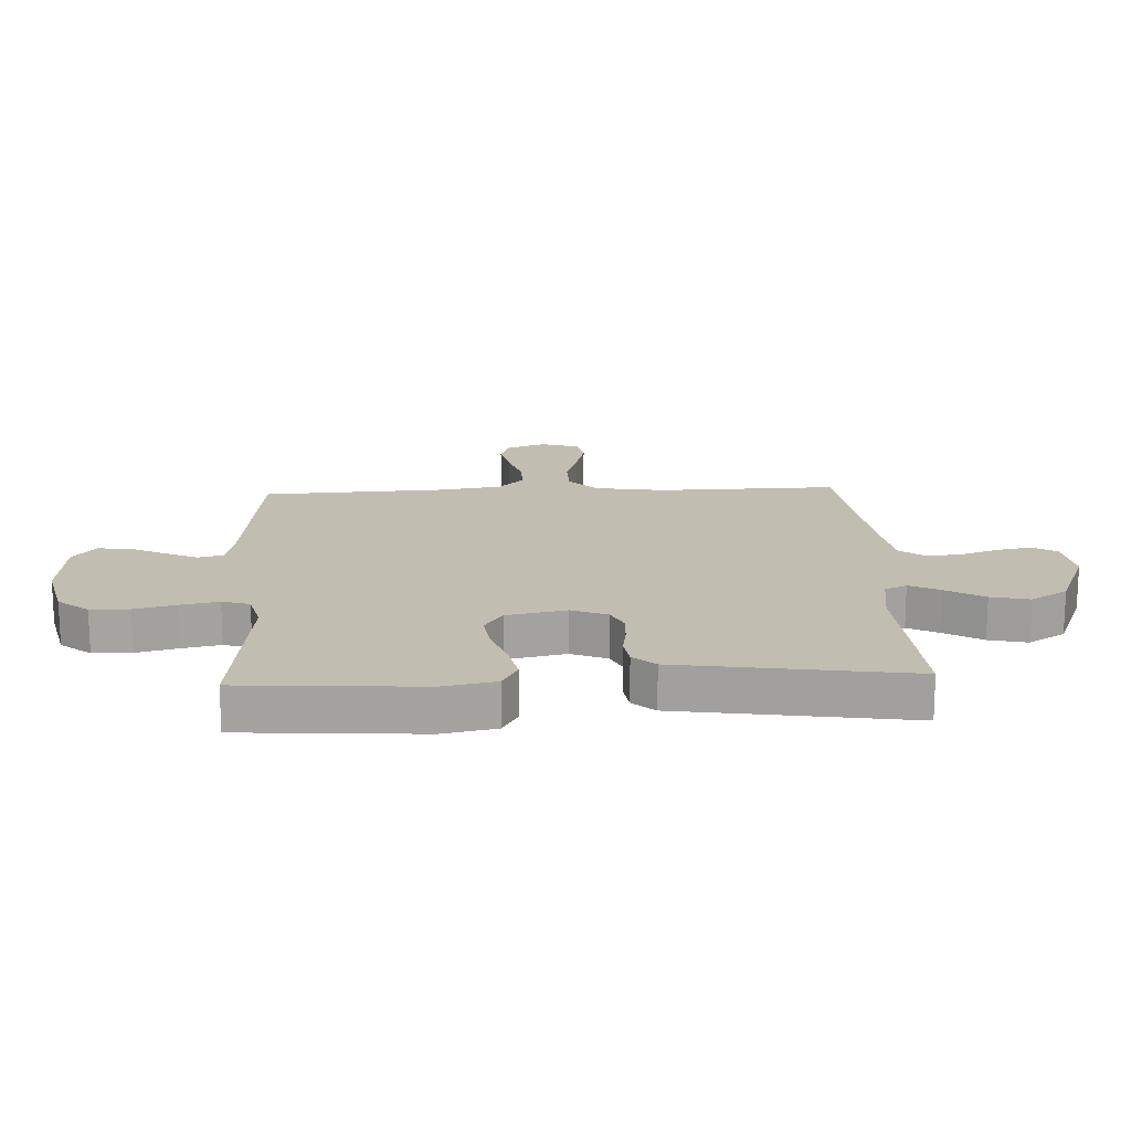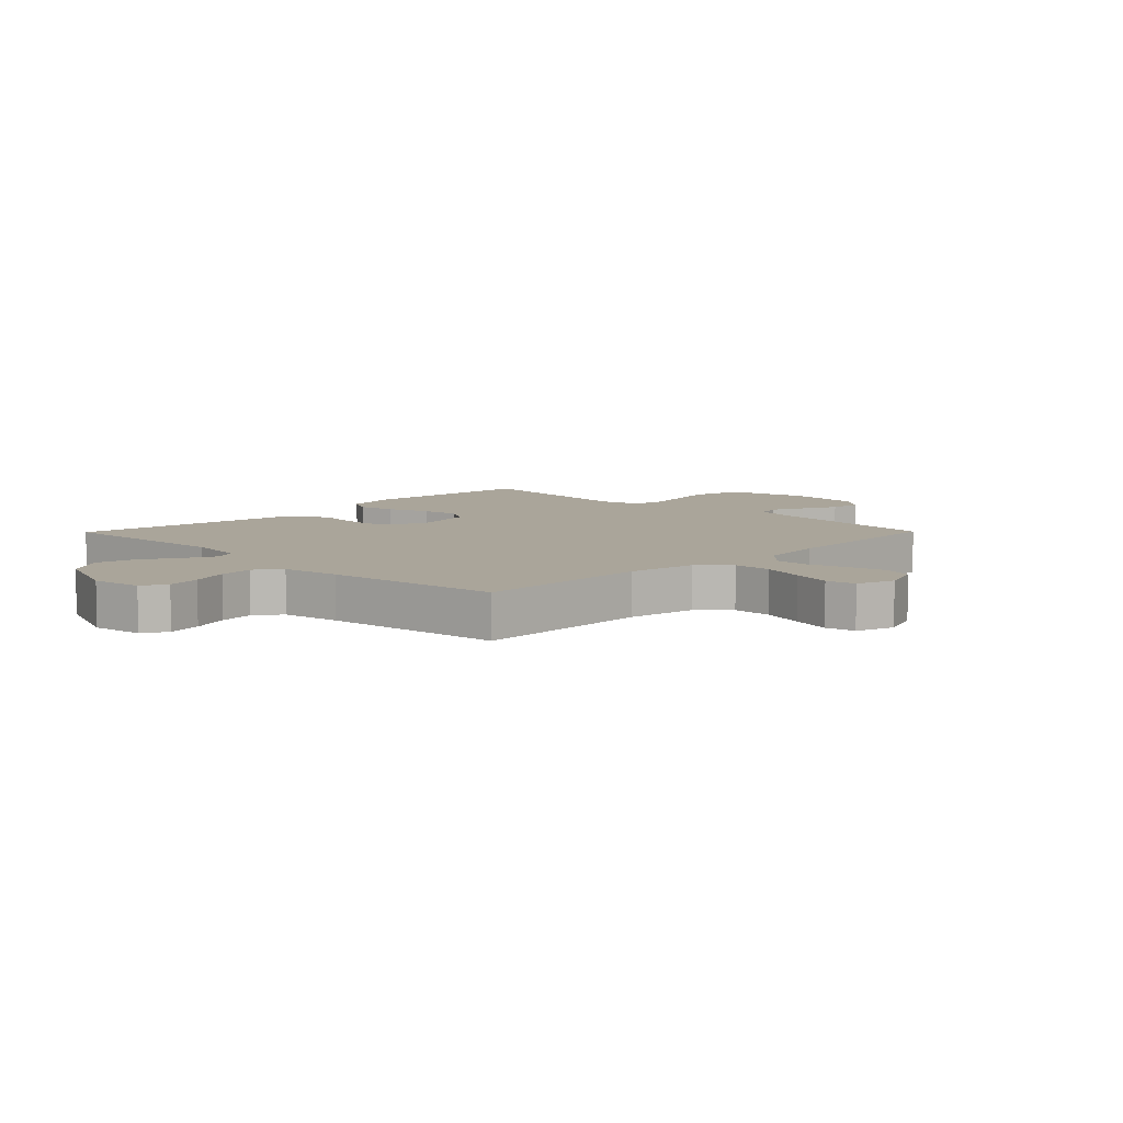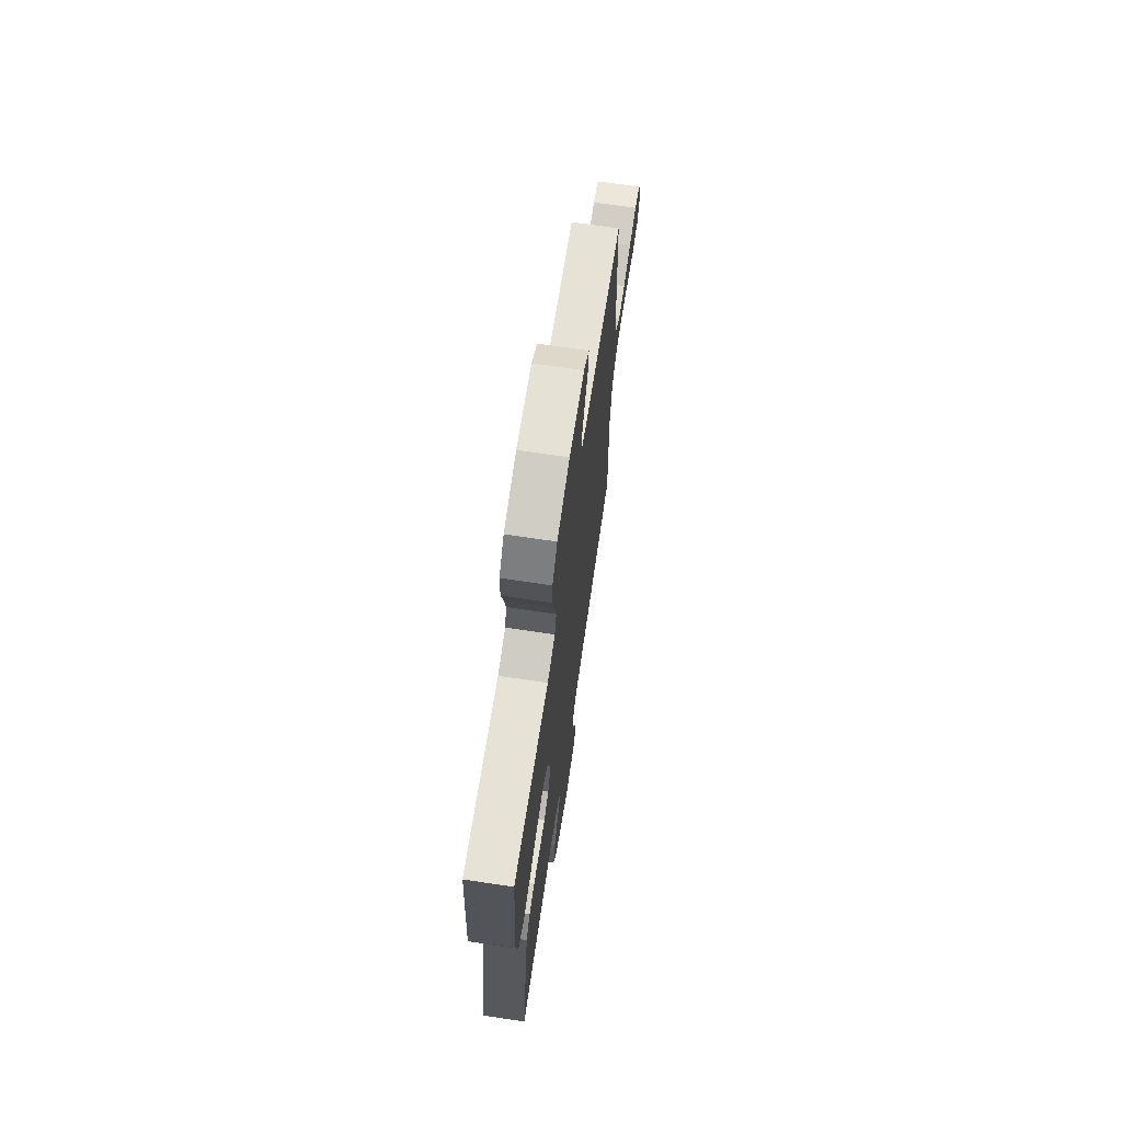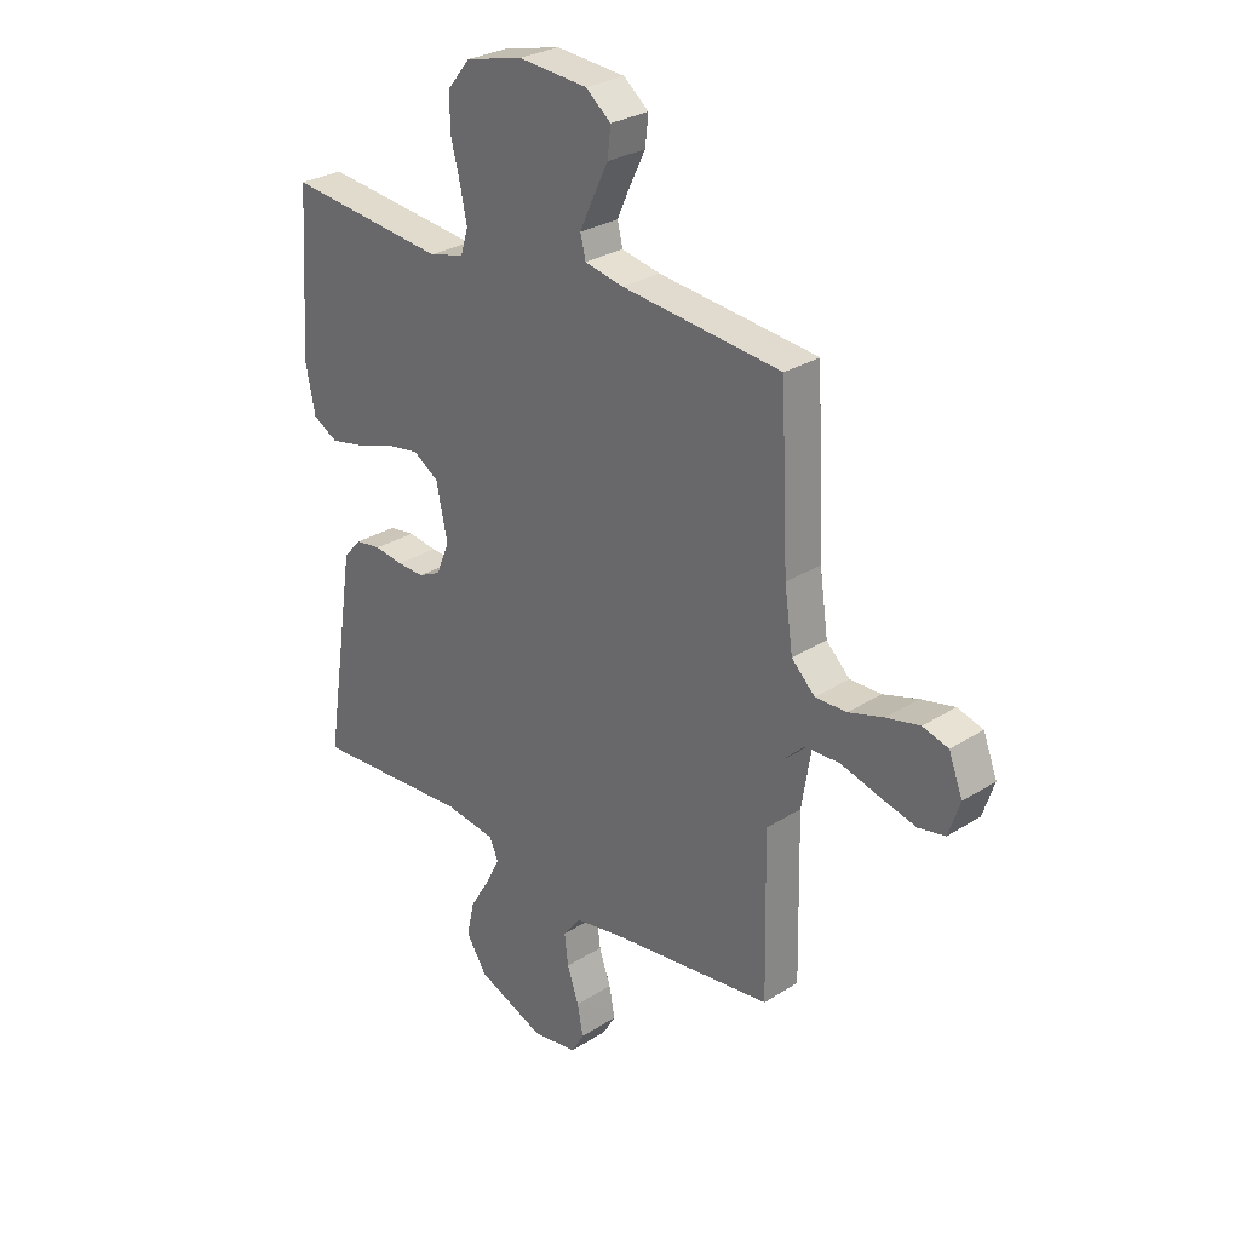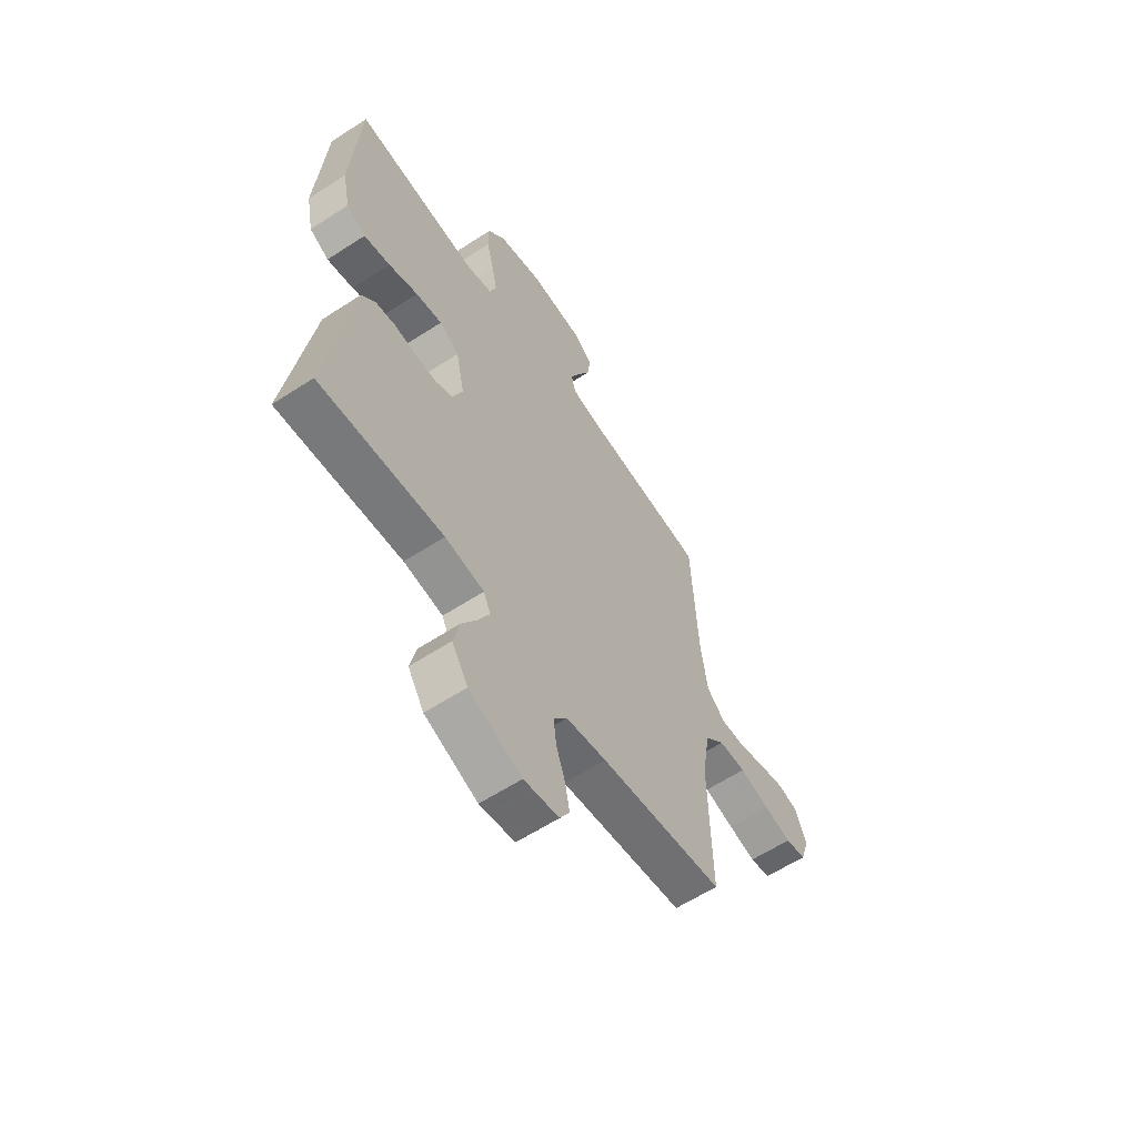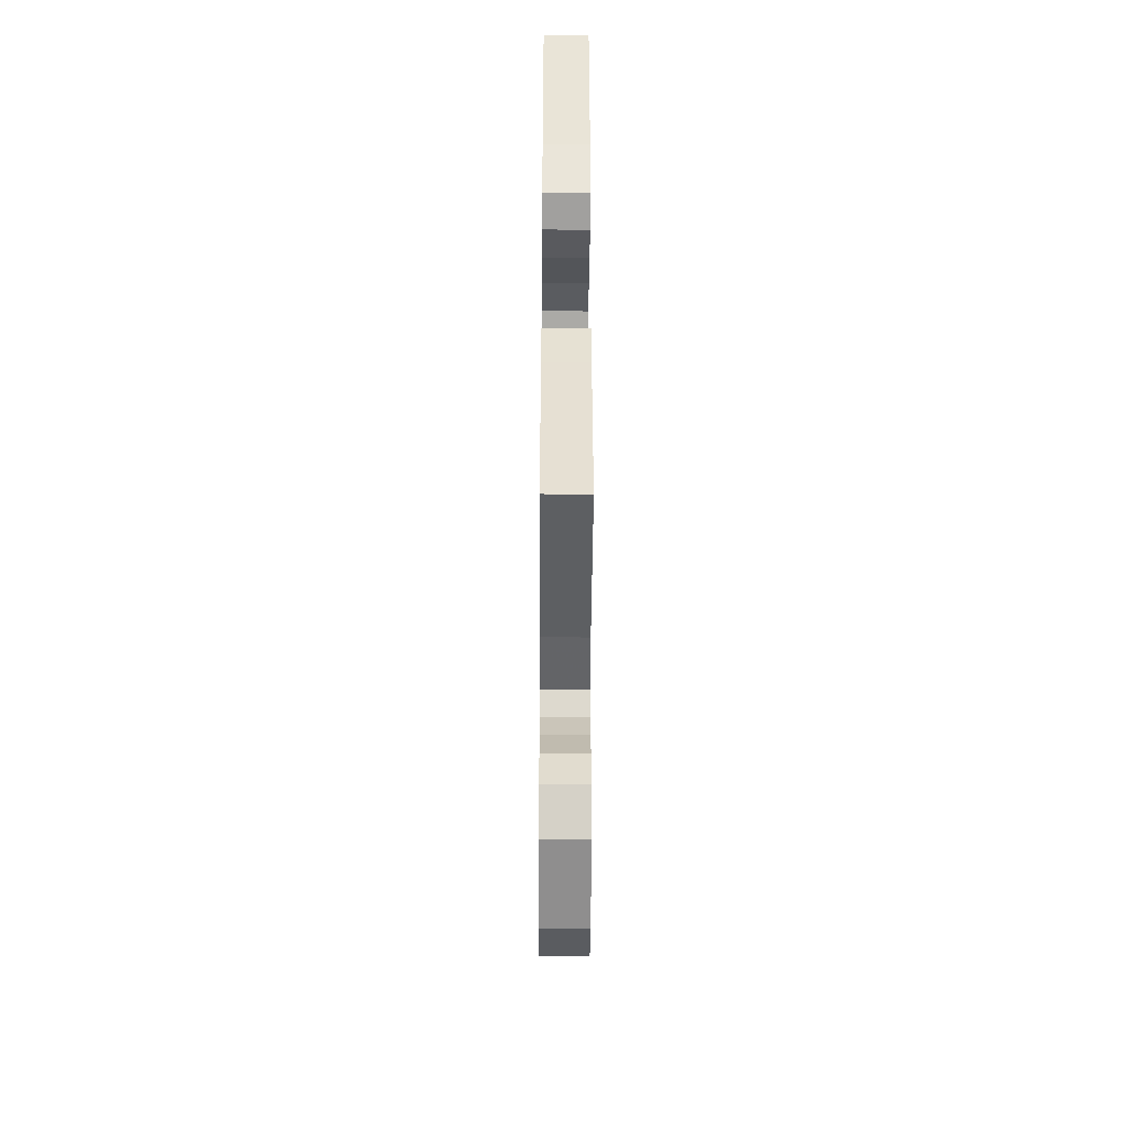
<metadata>
{"format":"obj","ext":"obj","renderer":"f3d","projection":"perspective","resolution":1024,"background":"white","views":[{"elev":17.0,"azim":87.3,"up":"+Y"},{"elev":7.7,"azim":-135.4,"up":"+Y"},{"elev":69.5,"azim":98.5,"up":"+Z"},{"elev":28.5,"azim":-133.8,"up":"+Z"},{"elev":-60.4,"azim":123.7,"up":"+Z"},{"elev":-42.9,"azim":89.7,"up":"+Z"}]}
</metadata>
<code>
v 0.5 0.07 0.5
v 0.52 0.07 0.2
v 0.502 0.07 0.11
v 0.455 0.07 0.084
v 0.391 0.07 0.097
v 0.32 0.07 0.121
v 0.256 0.07 0.131
v 0.208 0.07 0.1
v 0.187 0.07 0
v 0.212 0.07 -0.06
v 0.254 0.07 -0.08
v 0.305 0.07 -0.078
v 0.359 0.07 -0.07
v 0.407 0.07 -0.077
v 0.441 0.07 -0.114
v 0.454 0.07 -0.2
v 0.5 0.07 -0.5
v 0.2 0.07 -0.482
v 0.105 0.07 -0.496
v 0.088 0.07 -0.533
v 0.114 0.07 -0.585
v 0.152 0.07 -0.648
v 0.167 0.07 -0.713
v 0.128 0.07 -0.775
v 0 0.07 -0.827
v -0.085 0.07 -0.814
v -0.109 0.07 -0.773
v -0.098 0.07 -0.716
v -0.076 0.07 -0.653
v -0.069 0.07 -0.595
v -0.102 0.07 -0.552
v -0.2 0.07 -0.536
v -0.5 0.07 -0.5
v -0.494 0.07 -0.2
v -0.513 0.07 -0.083
v -0.561 0.07 -0.037
v -0.627 0.07 -0.036
v -0.7 0.07 -0.057
v -0.766 0.07 -0.074
v -0.816 0.07 -0.064
v -0.837 0.07 0
v -0.811 0.07 0.068
v -0.763 0.07 0.082
v -0.7 0.07 0.068
v -0.634 0.07 0.048
v -0.575 0.07 0.047
v -0.531 0.07 0.09
v -0.515 0.07 0.2
v -0.5 0.07 0.5
v -0.2 0.07 0.532
v -0.127 0.07 0.547
v -0.117 0.07 0.588
v -0.142 0.07 0.643
v -0.171 0.07 0.702
v -0.177 0.07 0.756
v -0.13 0.07 0.794
v 0 0.07 0.805
v 0.108 0.07 0.779
v 0.15 0.07 0.728
v 0.151 0.07 0.663
v 0.133 0.07 0.593
v 0.12 0.07 0.53
v 0.134 0.07 0.484
v 0.2 0.07 0.467
v 0.5 0 0.5
v 0.52 0 0.2
v 0.502 0 0.11
v 0.455 0 0.084
v 0.391 0 0.097
v 0.32 0 0.121
v 0.256 0 0.131
v 0.208 0 0.1
v 0.187 0 0
v 0.212 0 -0.06
v 0.254 0 -0.08
v 0.305 0 -0.078
v 0.359 0 -0.07
v 0.407 0 -0.077
v 0.441 0 -0.114
v 0.454 0 -0.2
v 0.5 0 -0.5
v 0.2 0 -0.482
v 0.105 0 -0.496
v 0.088 0 -0.533
v 0.114 0 -0.585
v 0.152 0 -0.648
v 0.167 0 -0.713
v 0.128 0 -0.775
v 0 0 -0.827
v -0.085 0 -0.814
v -0.109 0 -0.773
v -0.098 0 -0.716
v -0.076 0 -0.653
v -0.069 0 -0.595
v -0.102 0 -0.552
v -0.2 0 -0.536
v -0.5 0 -0.5
v -0.494 0 -0.2
v -0.513 0 -0.083
v -0.561 0 -0.037
v -0.627 0 -0.036
v -0.7 0 -0.057
v -0.766 0 -0.074
v -0.816 0 -0.064
v -0.837 0 0
v -0.811 0 0.068
v -0.763 0 0.082
v -0.7 0 0.068
v -0.634 0 0.048
v -0.575 0 0.047
v -0.531 0 0.09
v -0.515 0 0.2
v -0.5 0 0.5
v -0.2 0 0.532
v -0.127 0 0.547
v -0.117 0 0.588
v -0.142 0 0.643
v -0.171 0 0.702
v -0.177 0 0.756
v -0.13 0 0.794
v 0 0 0.805
v 0.108 0 0.779
v 0.15 0 0.728
v 0.151 0 0.663
v 0.133 0 0.593
v 0.12 0 0.53
v 0.134 0 0.484
v 0.2 0 0.467
f 58 59 60 61
f 58 61 62
f 57 58 62
f 56 57 62 63
f 53 54 55 56
f 52 53 56 63
f 48 49 50
f 47 48 50 51
f 42 43 44 45
f 40 41 42 45
f 40 45 46
f 37 38 39 40
f 37 40 46
f 36 37 46 47
f 32 33 34
f 31 32 34 35
f 26 27 28 29
f 26 29 30
f 25 26 30
f 24 25 30
f 21 22 23 24
f 20 21 24 30
f 19 20 30 31
f 16 17 18
f 16 18 19
f 12 13 14 15
f 11 12 15 16
f 10 11 16 19
f 3 4 5 6
f 3 6 7
f 64 1 2 3
f 63 64 3 7
f 51 52 63 7
f 35 36 47 51
f 9 10 19 31
f 8 9 31 35
f 7 8 35 51
f 125 124 123 122
f 126 125 122
f 126 122 121
f 127 126 121 120
f 120 119 118 117
f 127 120 117 116
f 114 113 112
f 115 114 112 111
f 109 108 107 106
f 109 106 105 104
f 110 109 104
f 104 103 102 101
f 110 104 101
f 111 110 101 100
f 98 97 96
f 99 98 96 95
f 93 92 91 90
f 94 93 90
f 94 90 89
f 94 89 88
f 88 87 86 85
f 94 88 85 84
f 95 94 84 83
f 82 81 80
f 83 82 80
f 79 78 77 76
f 80 79 76 75
f 83 80 75 74
f 70 69 68 67
f 71 70 67
f 67 66 65 128
f 71 67 128 127
f 71 127 116 115
f 115 111 100 99
f 95 83 74 73
f 99 95 73 72
f 115 99 72 71
f 1 65 66 2
f 2 66 67 3
f 3 67 68 4
f 4 68 69 5
f 5 69 70 6
f 6 70 71 7
f 7 71 72 8
f 8 72 73 9
f 9 73 74 10
f 10 74 75 11
f 11 75 76 12
f 12 76 77 13
f 13 77 78 14
f 14 78 79 15
f 15 79 80 16
f 16 80 81 17
f 17 81 82 18
f 18 82 83 19
f 19 83 84 20
f 20 84 85 21
f 21 85 86 22
f 22 86 87 23
f 23 87 88 24
f 24 88 89 25
f 25 89 90 26
f 26 90 91 27
f 27 91 92 28
f 28 92 93 29
f 29 93 94 30
f 30 94 95 31
f 31 95 96 32
f 32 96 97 33
f 33 97 98 34
f 34 98 99 35
f 35 99 100 36
f 36 100 101 37
f 37 101 102 38
f 38 102 103 39
f 39 103 104 40
f 40 104 105 41
f 41 105 106 42
f 42 106 107 43
f 43 107 108 44
f 44 108 109 45
f 45 109 110 46
f 46 110 111 47
f 47 111 112 48
f 48 112 113 49
f 49 113 114 50
f 50 114 115 51
f 51 115 116 52
f 52 116 117 53
f 53 117 118 54
f 54 118 119 55
f 55 119 120 56
f 56 120 121 57
f 57 121 122 58
f 58 122 123 59
f 59 123 124 60
f 60 124 125 61
f 61 125 126 62
f 62 126 127 63
f 63 127 128 64
f 64 128 65 1

</code>
